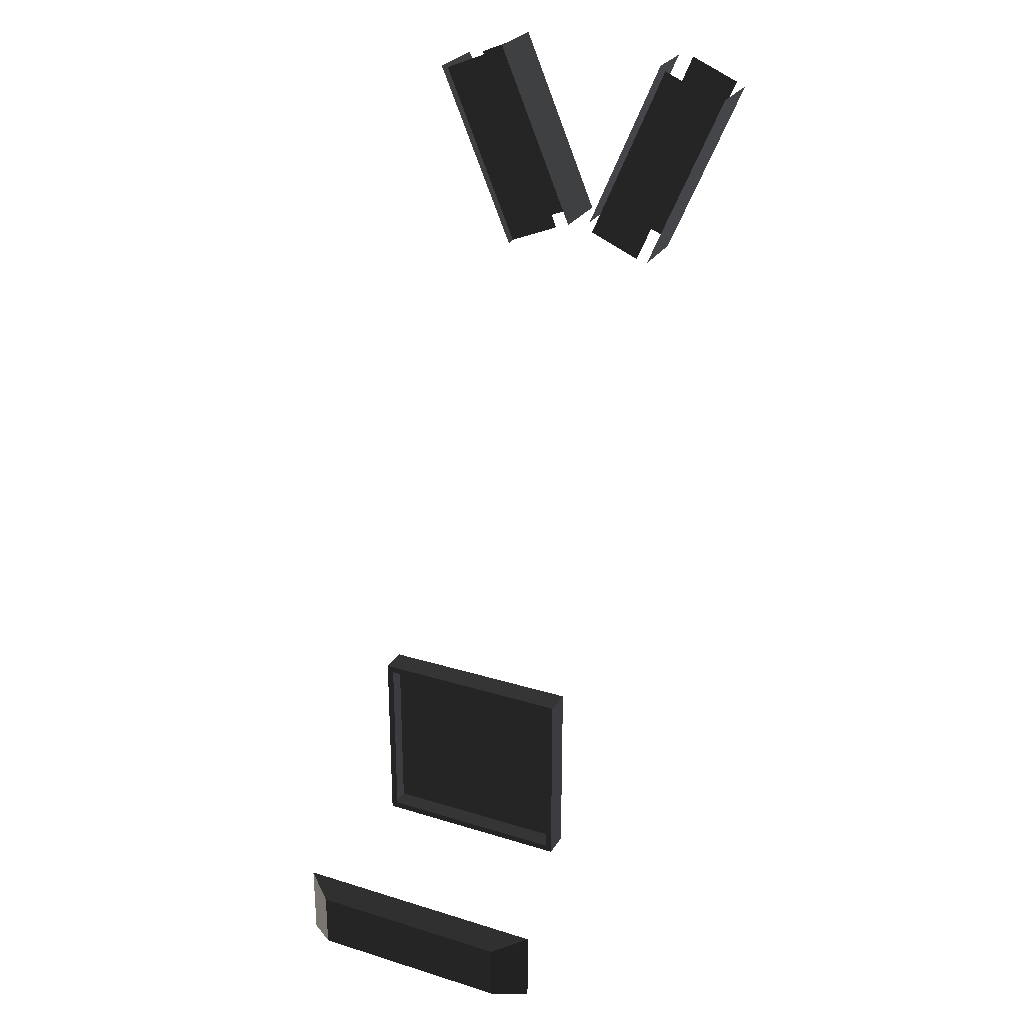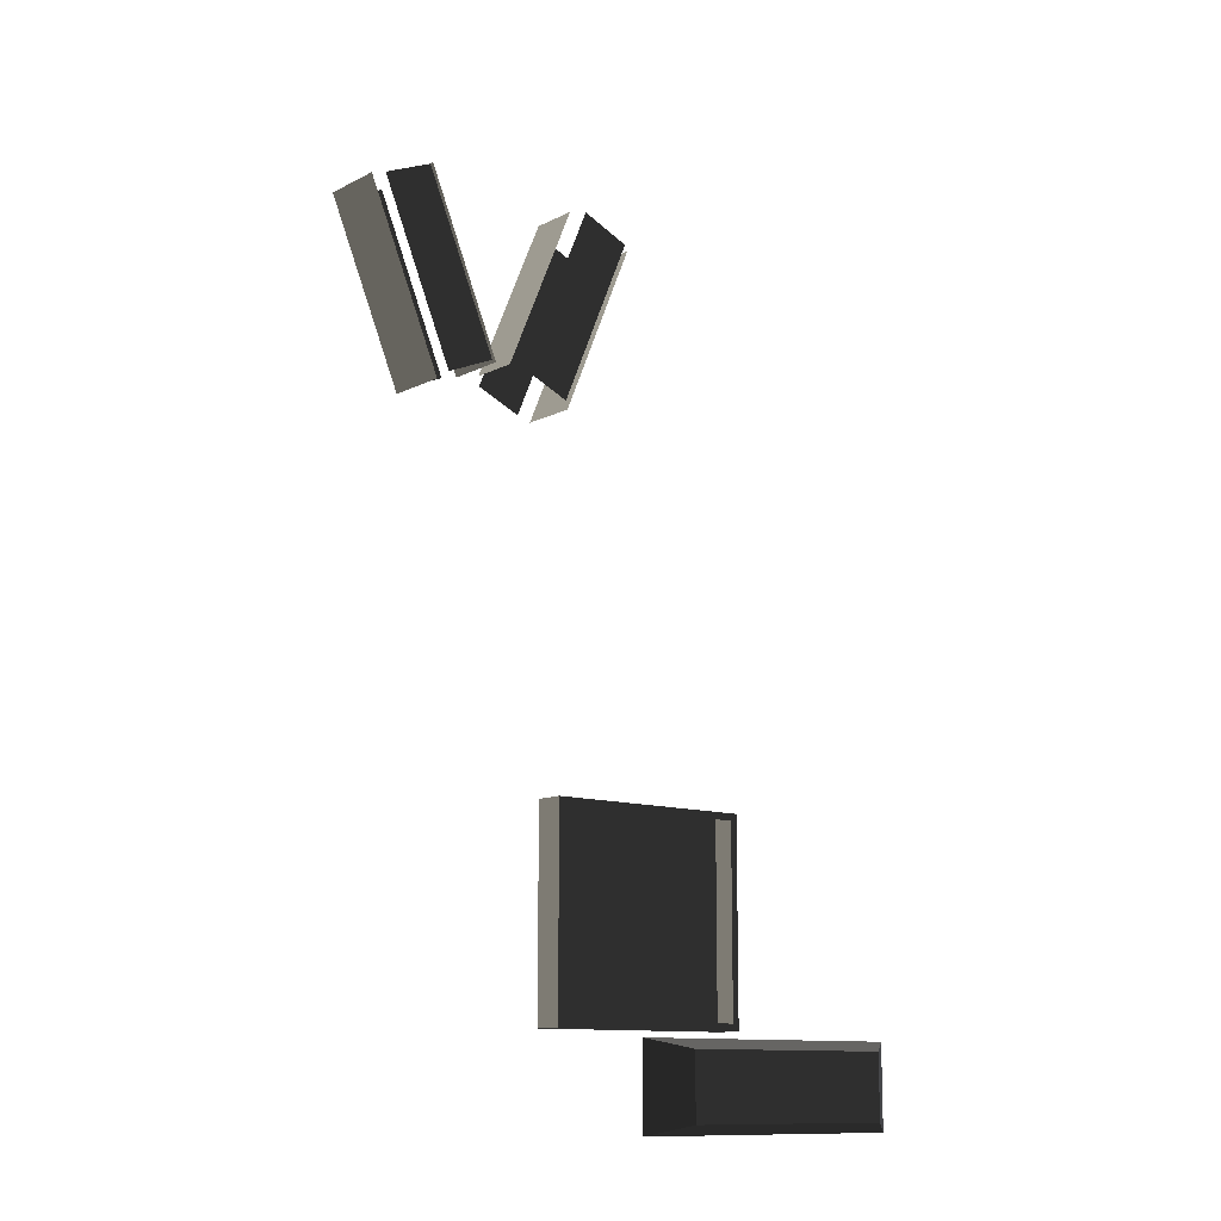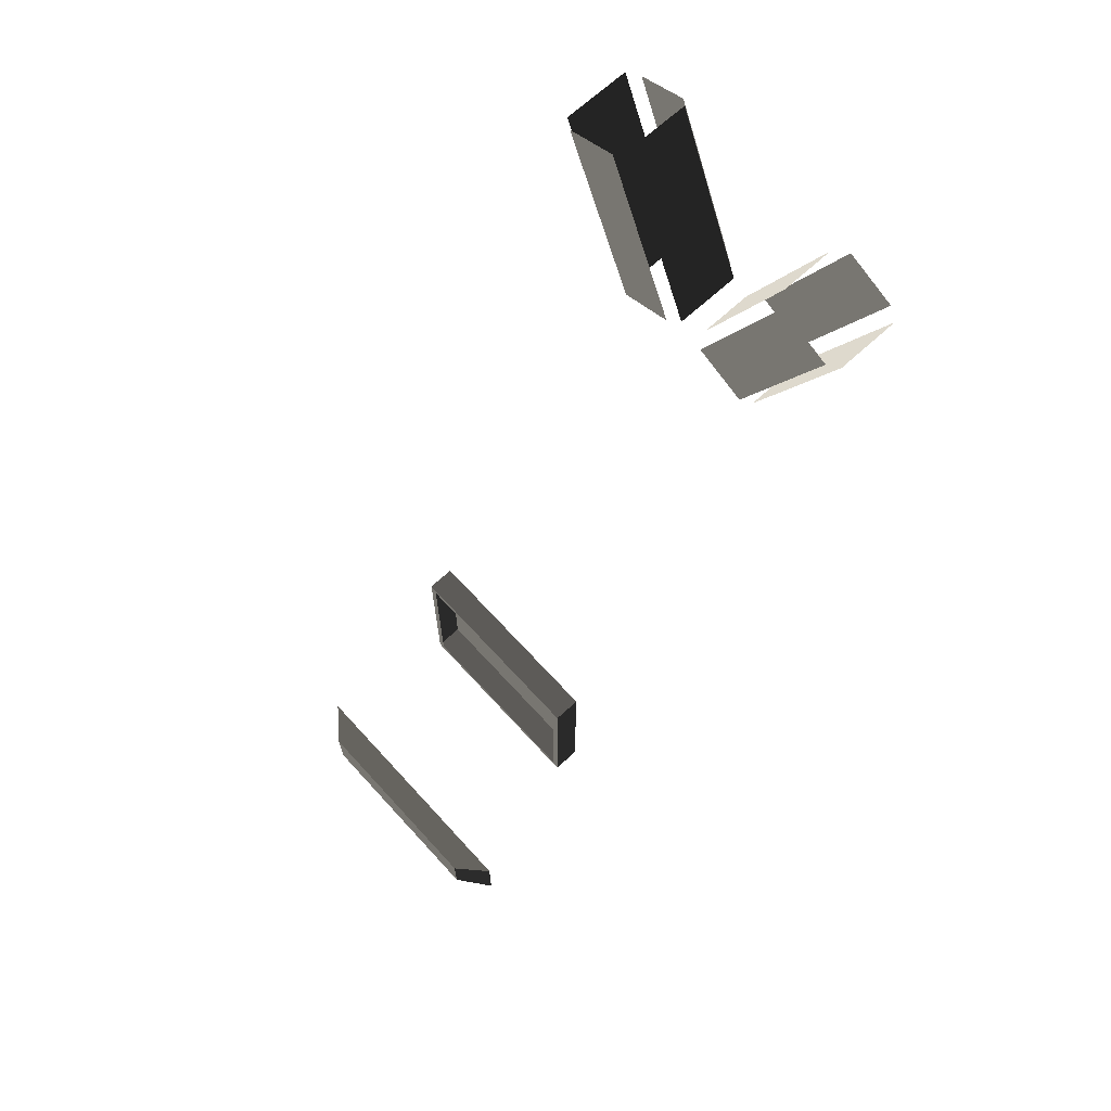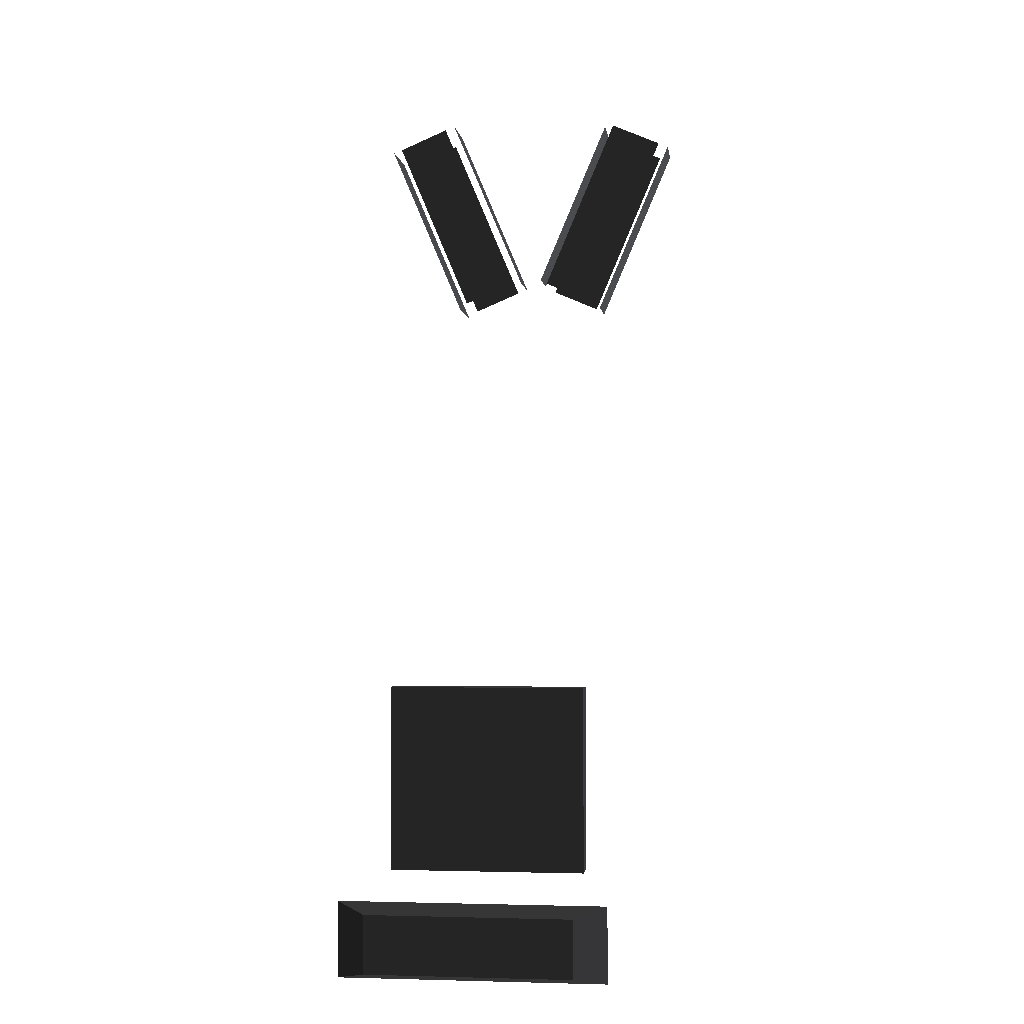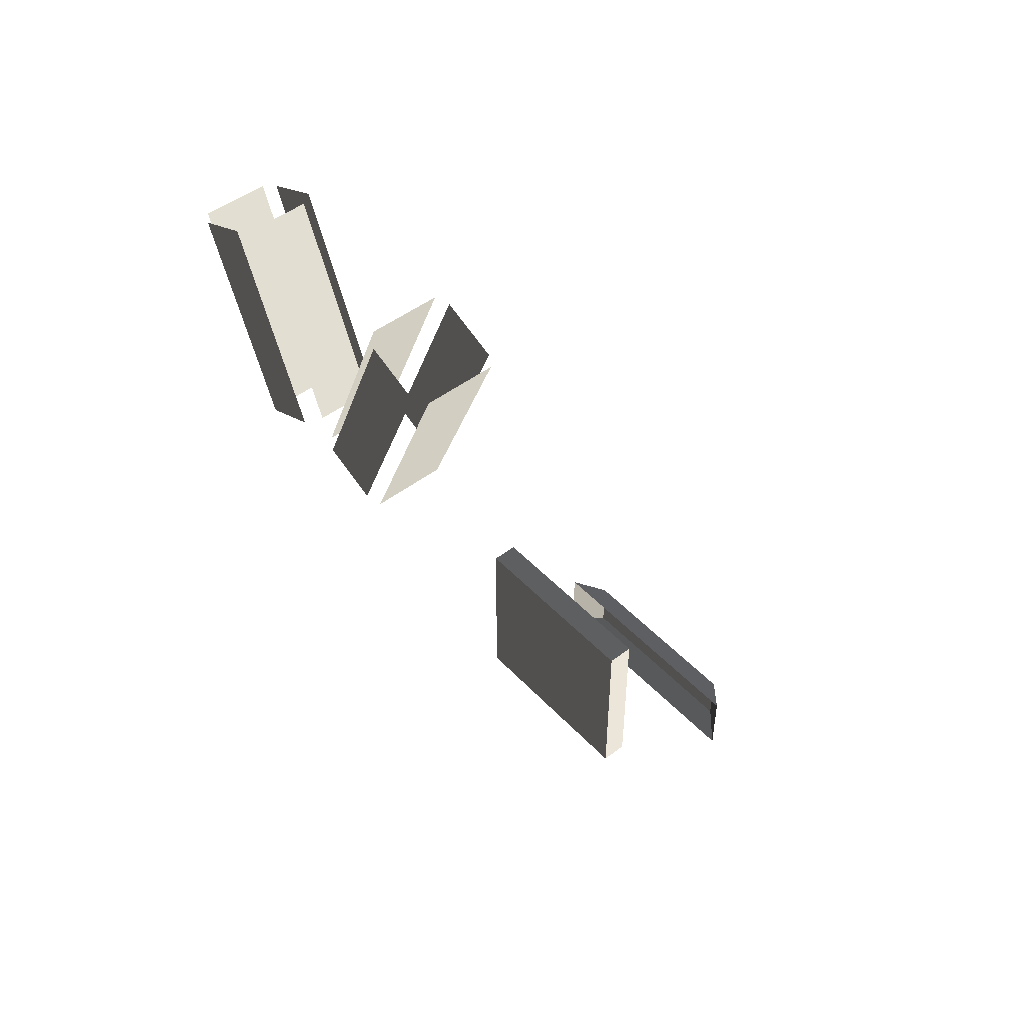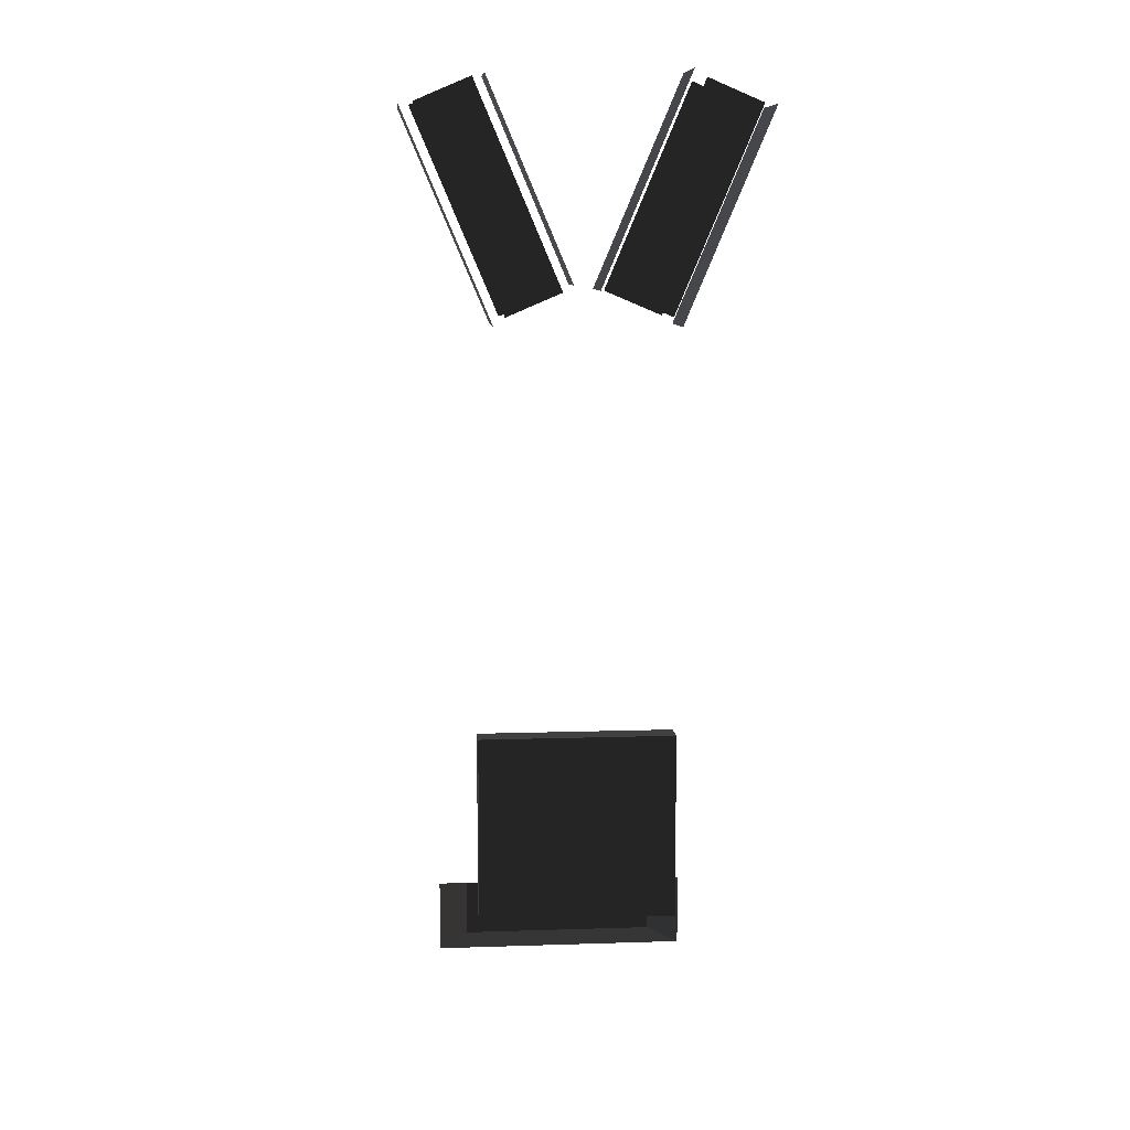
<metadata>
{"format":"obj","ext":"obj","renderer":"f3d","projection":"perspective","resolution":1024,"background":"white","views":[{"elev":27.2,"azim":-64.4,"up":"+Z"},{"elev":-11.7,"azim":-130.1,"up":"+Z"},{"elev":68.4,"azim":-42.5,"up":"+Z"},{"elev":-1.9,"azim":-82.7,"up":"+Z"},{"elev":47.7,"azim":139.4,"up":"+Z"},{"elev":9.0,"azim":84.8,"up":"+Z"}]}
</metadata>
<code>
v -4.769 1.279 -0.8751
v -4.769 1.279 -0.1557
v -4.769 -1.28 -0.1557
v -4.769 -1.28 -0.875
v -4.769 -1.28 -0.1557
v -4.769 1.279 -0.1557
v -4.444 1.668 -0.04639
v -4.444 -1.669 -0.04637
v -4.769 1.279 -0.1557
v -4.769 1.279 -0.8751
v -4.444 1.668 -0.9844
v -4.444 1.668 -0.04639
v -4.769 1.279 -0.8751
v -4.769 -1.28 -0.875
v -4.444 -1.669 -0.9844
v -4.444 1.668 -0.9844
v -4.769 -1.28 -0.875
v -4.769 -1.28 -0.1557
v -4.444 -1.669 -0.04637
v -4.444 -1.669 -0.9844
v 1.107 1.88 10.29
v 0.2568 1.88 10.29
v 0.2568 0.8667 7.898
v 1.107 0.8667 7.898
v 1.199 1.091 10.56
v 1.199 1.719 10.29
v 1.199 0.7516 8.011
v 1.199 0.1233 8.277
v 0.2673 0.9715 10.66
v 1.097 0.9715 10.66
v 1.097 -0.0336 8.291
v 0.2673 -0.03362 8.291
v 0.1655 1.741 10.3
v 0.1655 1.082 10.58
v 0.1655 0.1015 8.268
v 0.1655 0.7603 7.989
v 1.069 -2.202 10.27
v 1.069 -1.199 7.91
v 0.2955 -1.199 7.91
v 0.2955 -2.202 10.27
v 1.173 -1.418 10.56
v 1.173 -0.4504 8.277
v 1.173 -1.079 8.011
v 1.173 -2.046 10.29
v 0.3525 -1.275 10.6
v 0.3525 -0.3169 8.347
v 1.012 -0.3169 8.347
v 1.012 -1.275 10.6
v 0.1908 -2.073 10.3
v 0.1908 -1.089 7.984
v 0.1908 -0.4238 8.266
v 0.1908 -1.407 10.58
v -2.378 1.337 0.08419
v -2.378 -1.222 0.08425
v -2.378 -1.222 2.493
v -2.378 1.337 2.493
v -2.723 1.337 0.08419
v -2.378 1.337 0.08419
v -2.378 1.337 2.493
v -2.723 1.337 2.493
v -2.723 -1.222 0.08425
v -2.378 -1.222 0.08425
v -2.378 1.337 0.08419
v -2.723 1.337 0.08419
v -2.723 -1.222 2.493
v -2.378 -1.222 2.493
v -2.378 -1.222 0.08425
v -2.723 -1.222 0.08425
v -2.723 1.337 2.493
v -2.378 1.337 2.493
v -2.378 -1.222 2.493
v -2.723 -1.222 2.493
v -2.723 -1.138 0.1683
v -2.723 -1.222 0.08425
v -2.723 1.337 0.08419
v -2.723 1.253 0.1682
v -2.723 1.337 2.493
v -2.723 1.253 2.409
v -2.723 -1.222 2.493
v -2.723 -1.138 2.409
g Statue_33992_576
f 1 3 2
f 1 4 3
f 5 7 6
f 5 8 7
f 9 11 10
f 9 12 11
f 13 15 14
f 13 16 15
f 17 19 18
f 17 20 19
f 21 23 22
f 21 24 23
f 25 27 26
f 25 28 27
f 29 31 30
f 29 32 31
f 33 35 34
f 33 36 35
f 37 39 38
f 37 40 39
f 41 43 42
f 41 44 43
f 45 47 46
f 45 48 47
f 49 51 50
f 49 52 51
f 53 55 54
f 53 56 55
f 57 59 58
f 57 60 59
f 61 63 62
f 61 64 63
f 65 67 66
f 65 68 67
f 69 71 70
f 69 72 71
f 73 75 74
f 73 76 75
f 76 77 75
f 76 78 77
f 78 79 77
f 78 80 79
f 80 74 79
f 80 73 74

</code>
